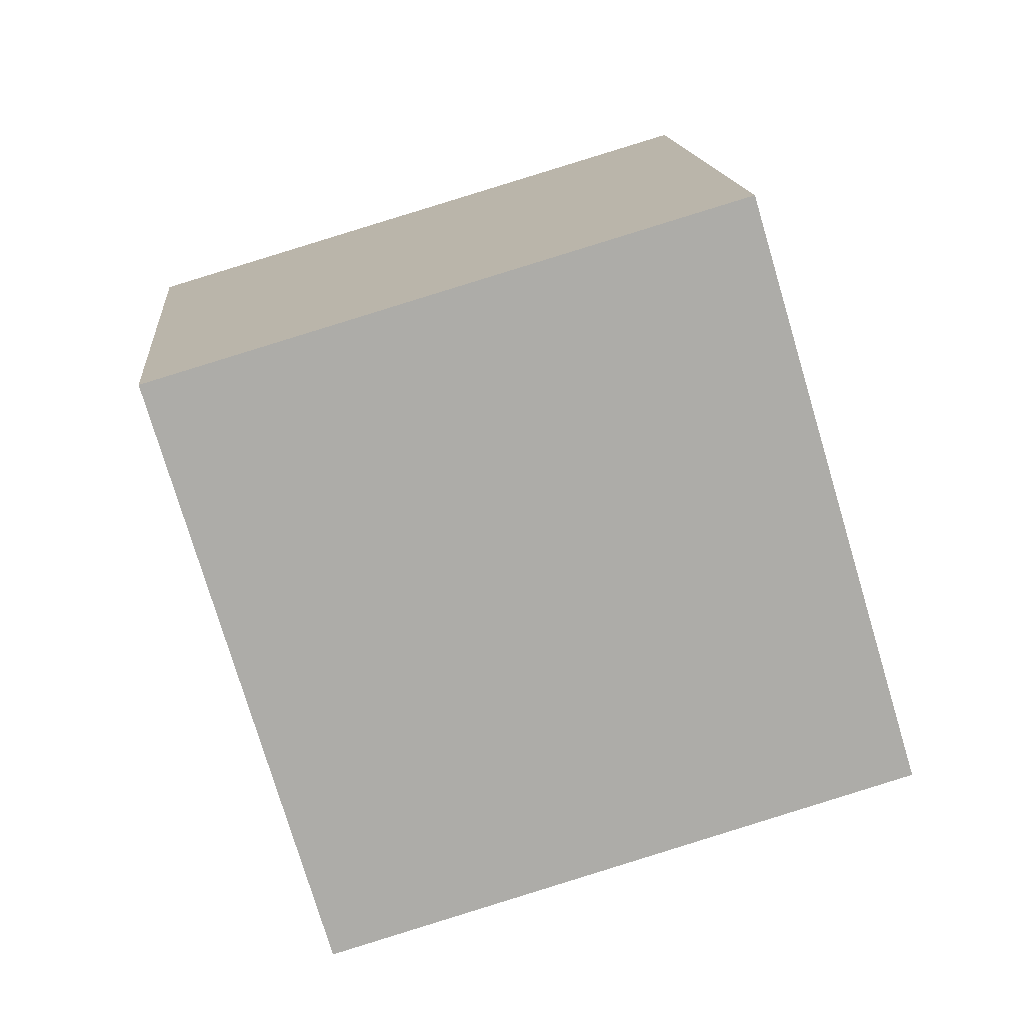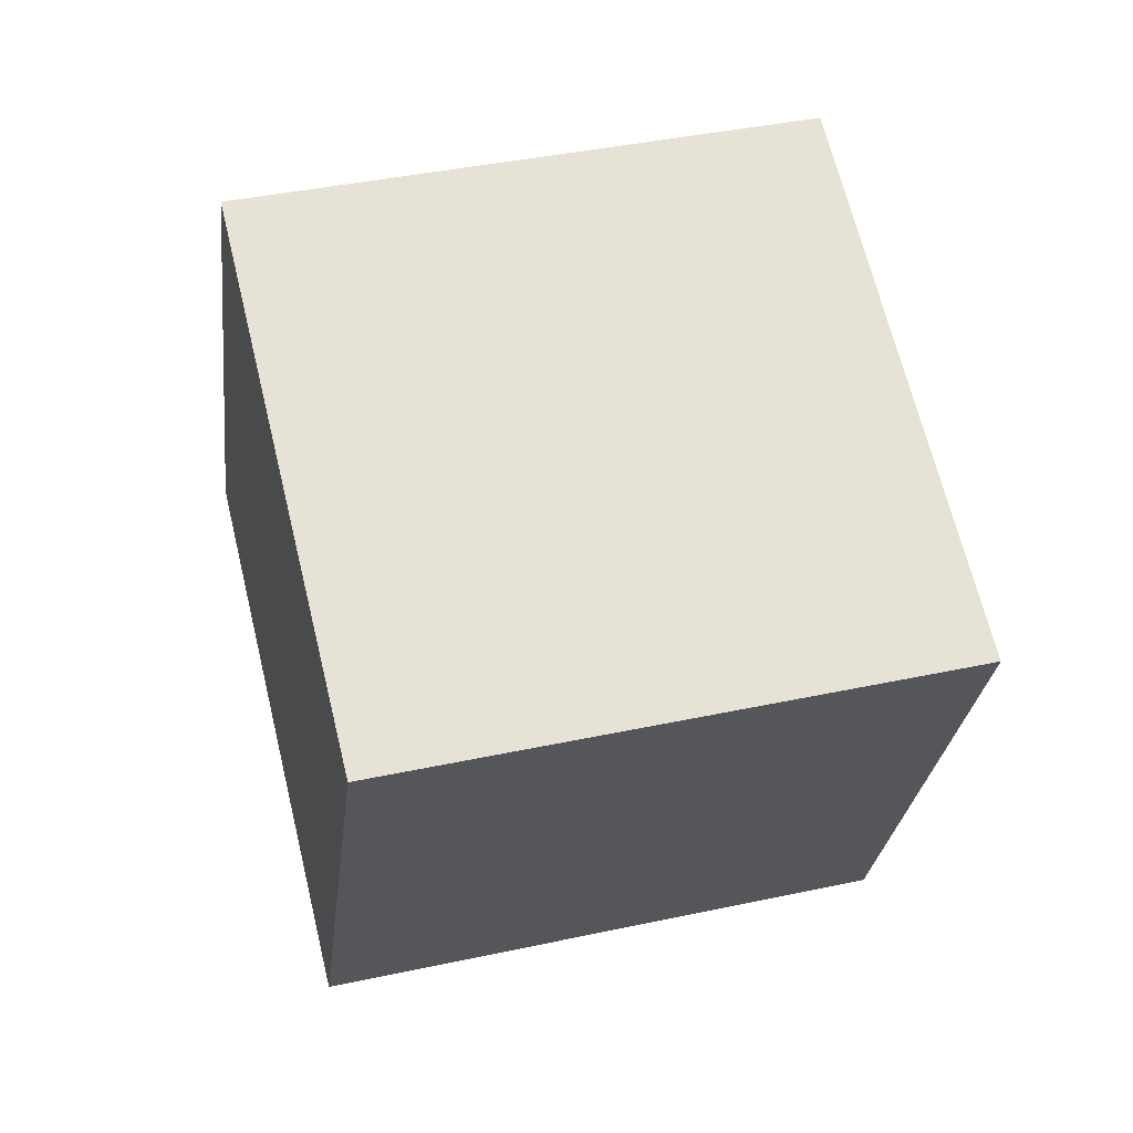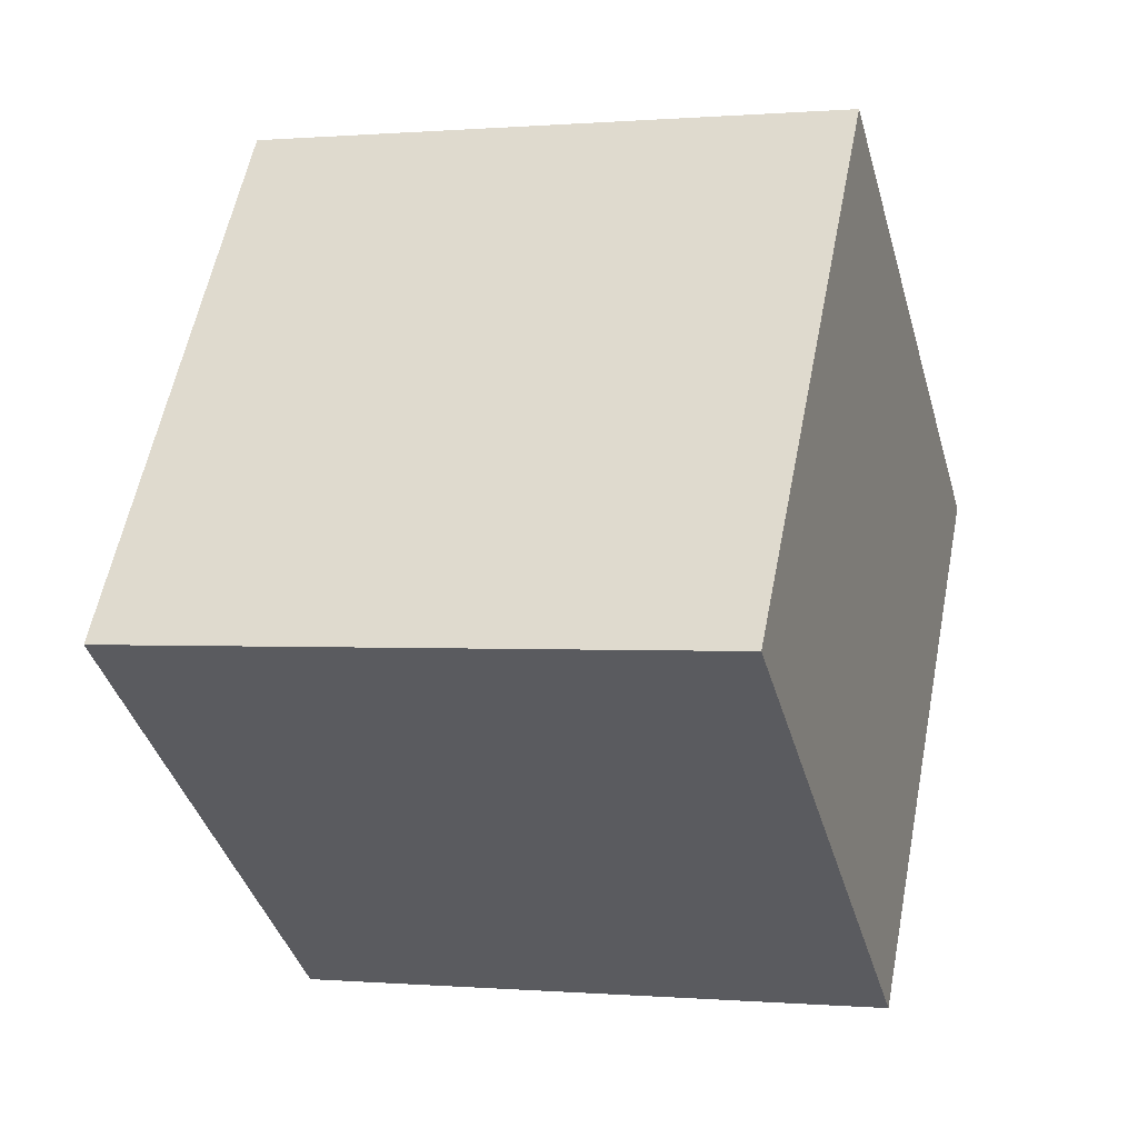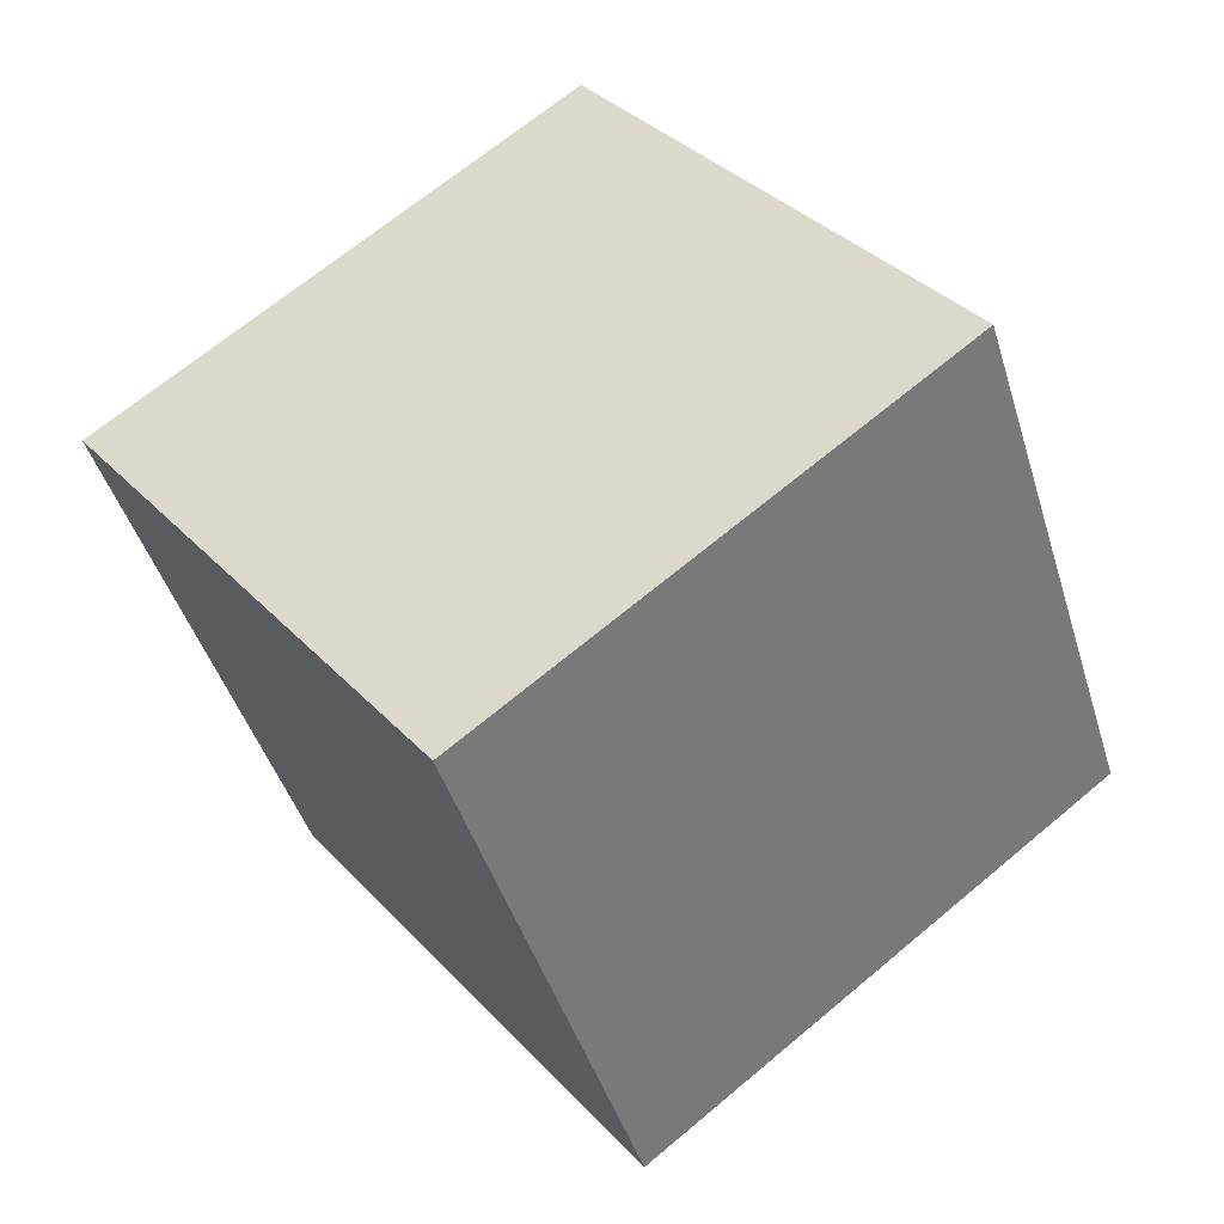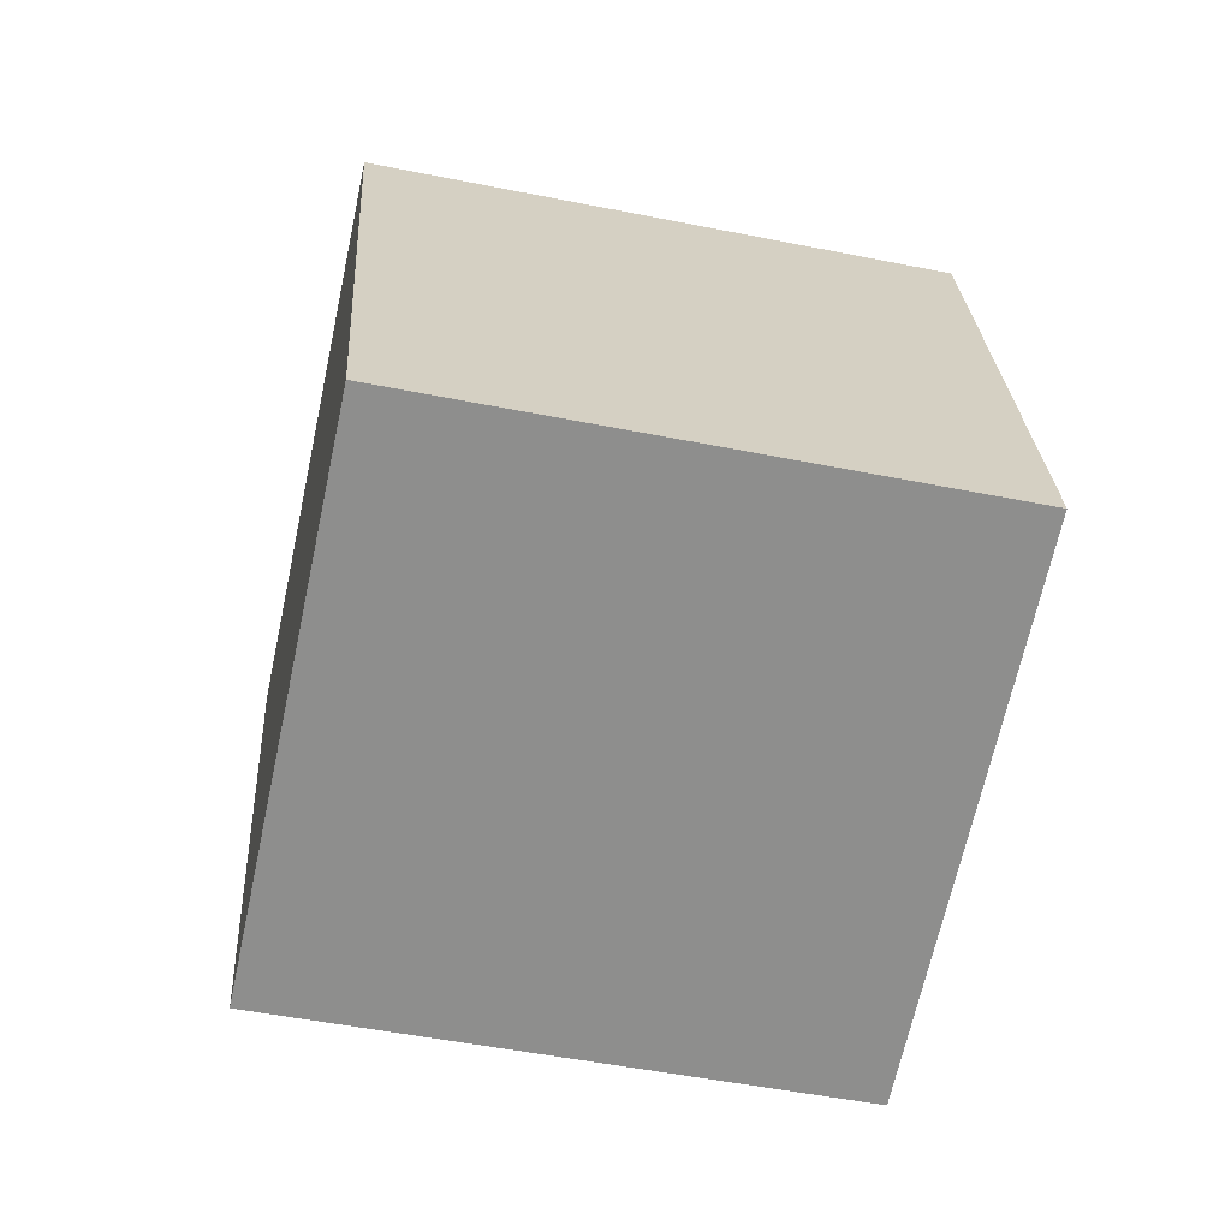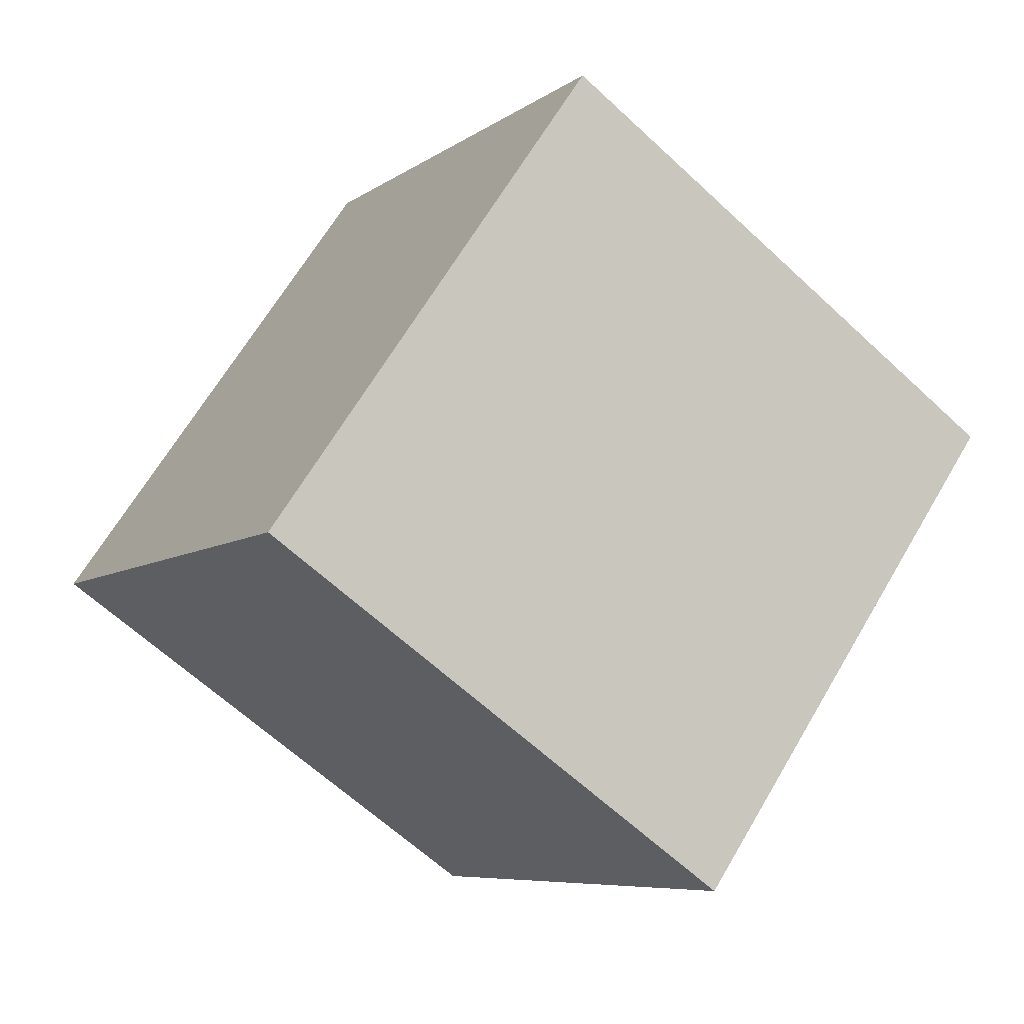
<metadata>
{"format":"obj","ext":"obj","renderer":"f3d","projection":"perspective","resolution":1024,"background":"white","views":[{"elev":77.4,"azim":172.5,"up":"+Z"},{"elev":1.0,"azim":-8.4,"up":"+Y"},{"elev":-10.1,"azim":27.5,"up":"+Z"},{"elev":22.6,"azim":-122.8,"up":"+Y"},{"elev":-1.3,"azim":175.0,"up":"+Y"},{"elev":76.0,"azim":124.0,"up":"+Y"}]}
</metadata>
<code>
v -10.1 -3.934 7.311
v -0.2522 -2.307 6.754
v -11.81 4.849 2.844
v -1.956 6.476 2.287
v -9.865 -8.429 -1.619
v -0.01442 -6.802 -2.176
v -11.57 0.354 -6.085
v -1.718 1.981 -6.642
f 2 4 1
f 5 2 1
f 1 4 3
f 3 5 1
f 2 8 4
f 6 2 5
f 6 8 2
f 4 8 3
f 7 5 3
f 3 8 7
f 7 6 5
f 8 6 7

</code>
